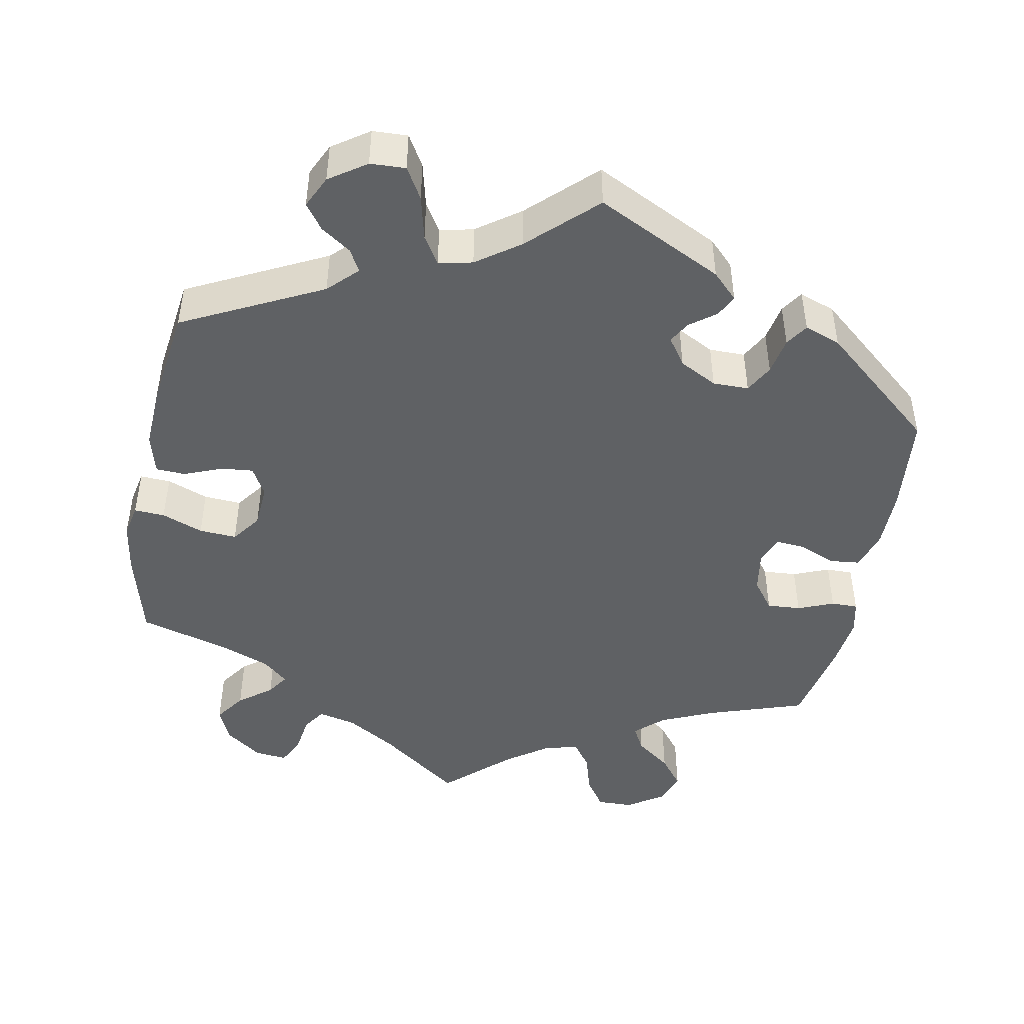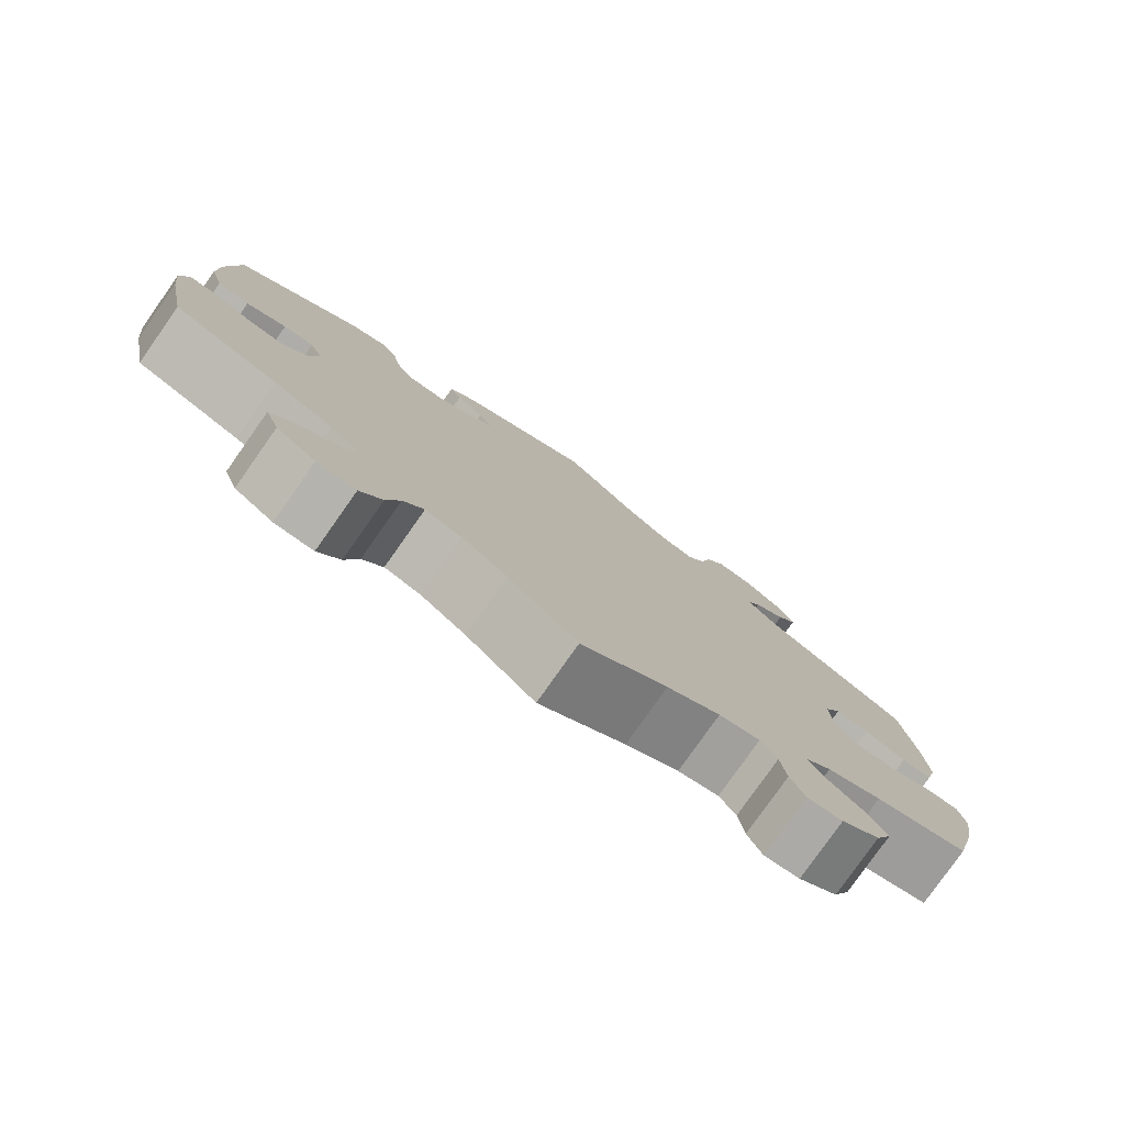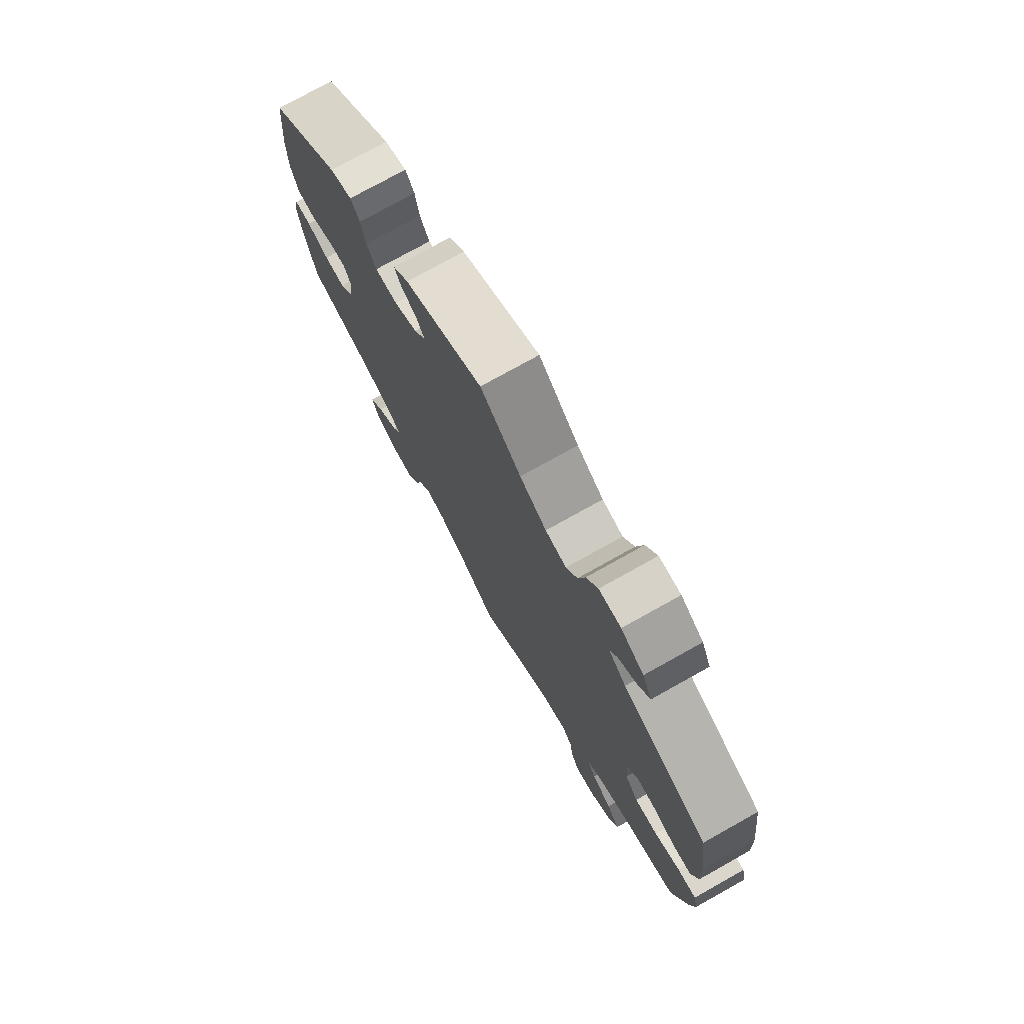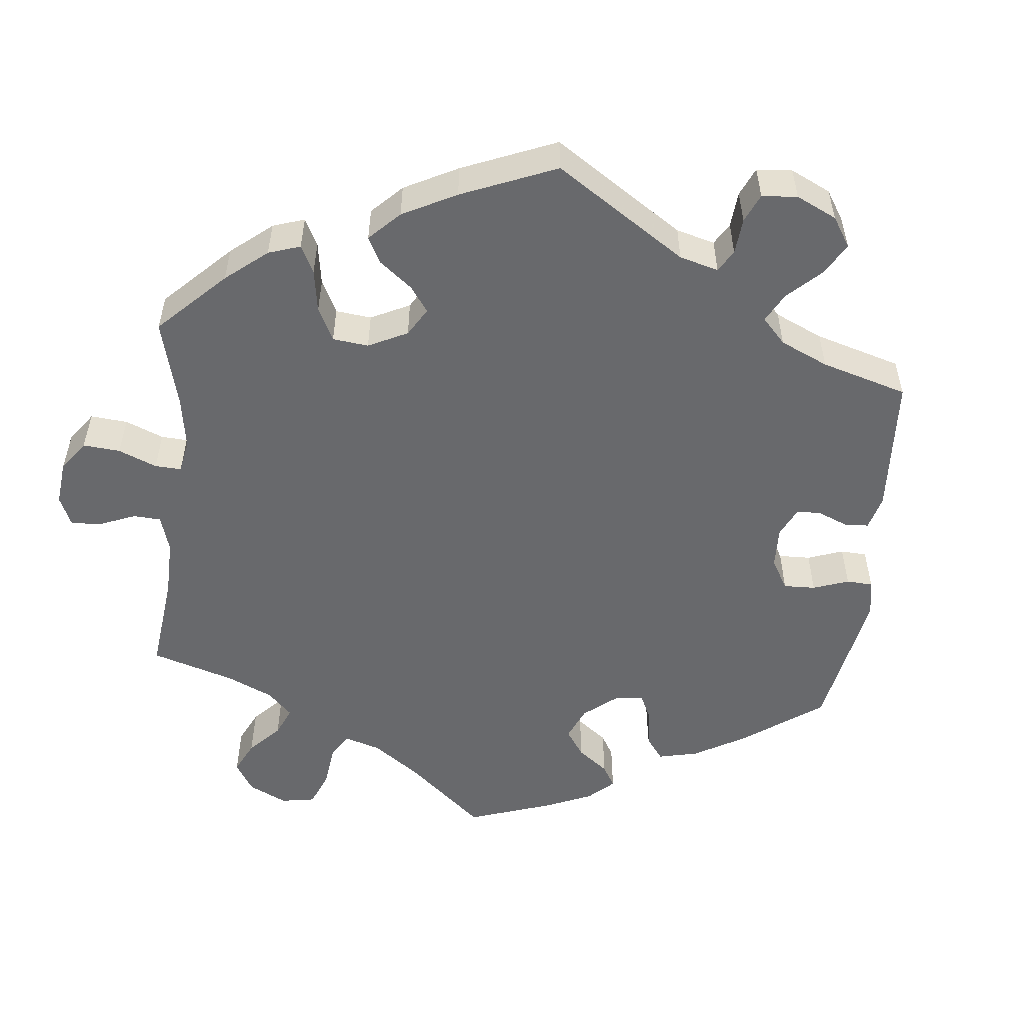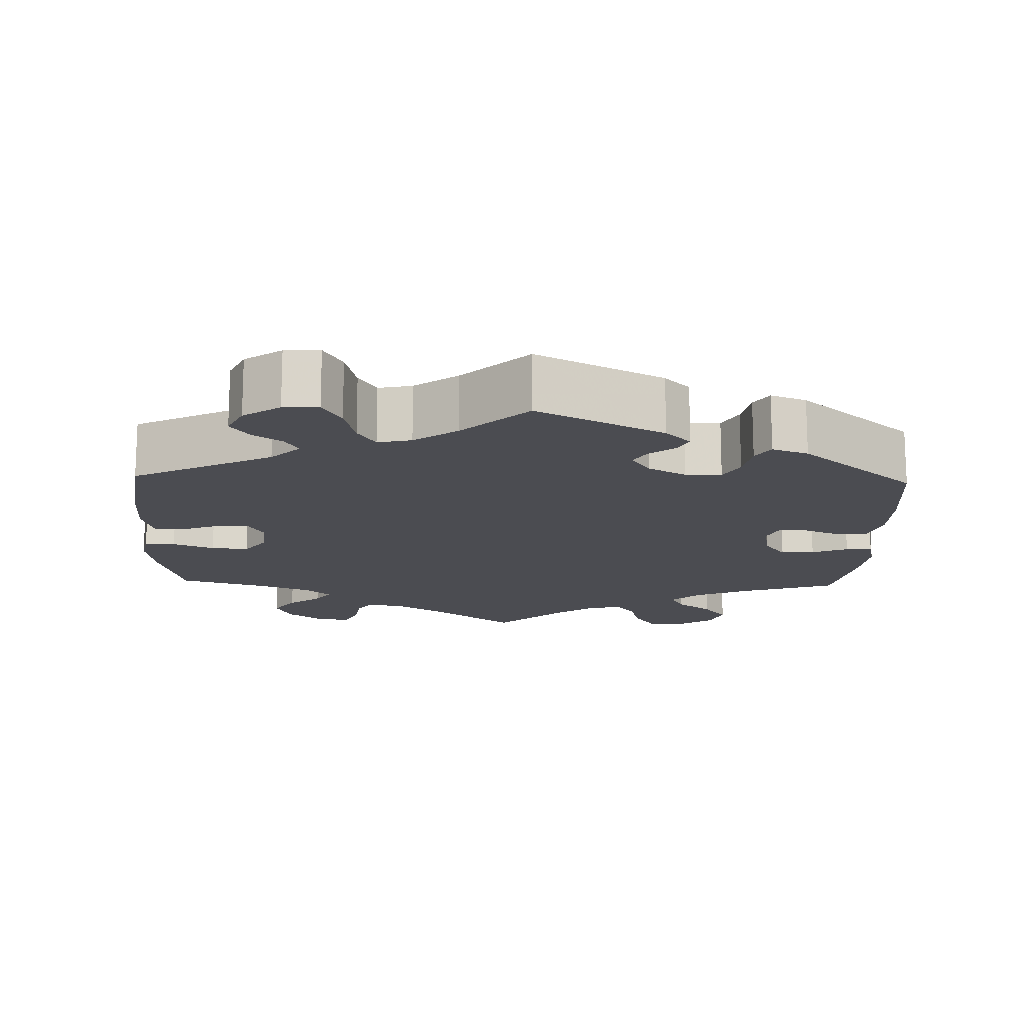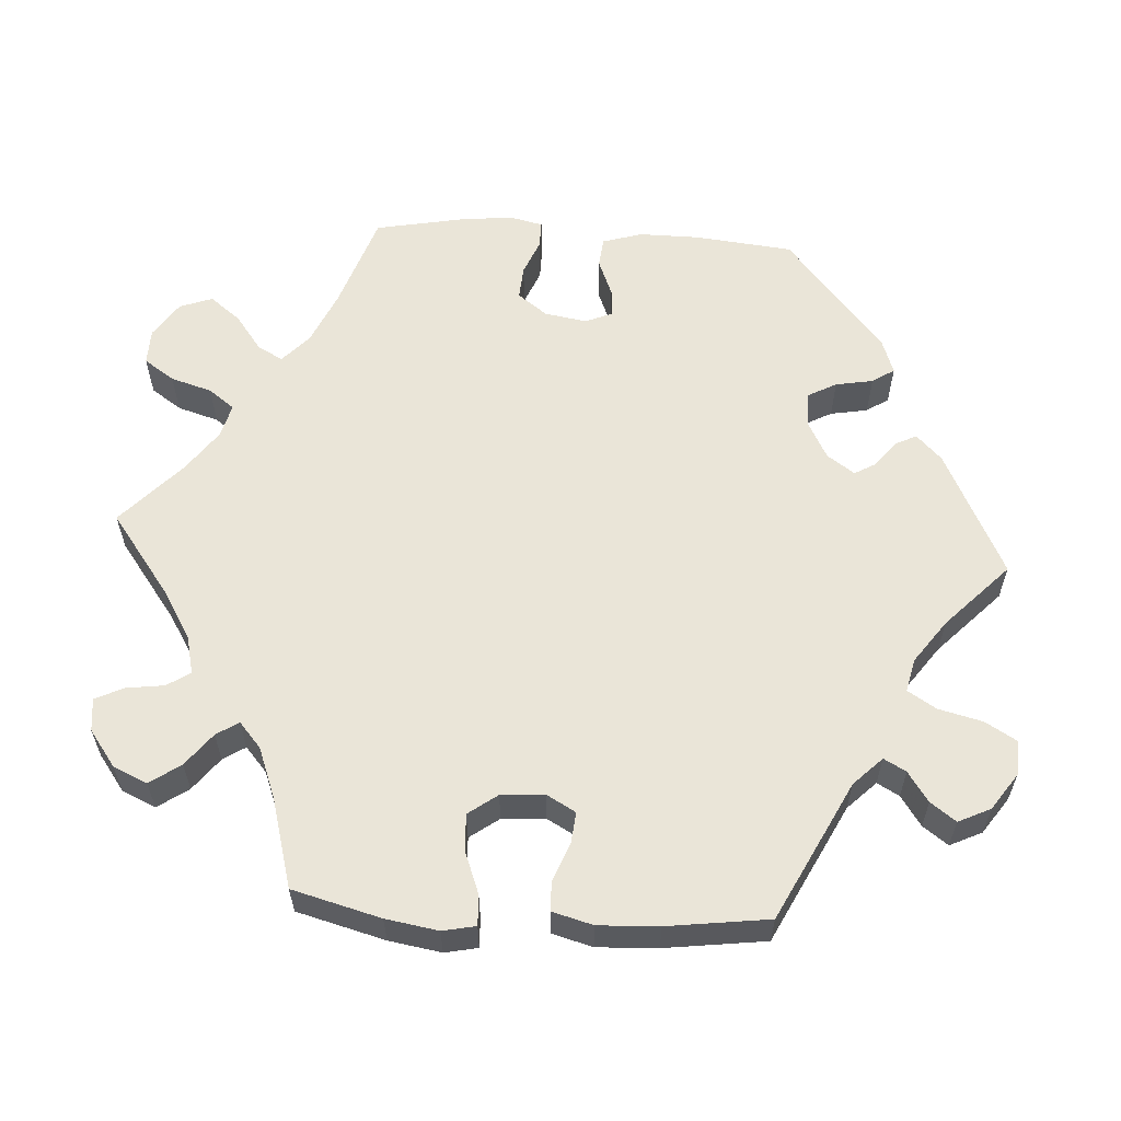
<metadata>
{"format":"obj","ext":"obj","renderer":"f3d","projection":"perspective","resolution":1024,"background":"white","views":[{"elev":-46.0,"azim":-10.8,"up":"+Y"},{"elev":-79.4,"azim":144.8,"up":"+Z"},{"elev":75.7,"azim":-119.2,"up":"+Z"},{"elev":-52.7,"azim":-66.0,"up":"+Y"},{"elev":-15.3,"azim":-1.9,"up":"+Y"},{"elev":59.3,"azim":-86.2,"up":"+Y"}]}
</metadata>
<code>
v -0.319 0.07 0.38
v -0.282 0.07 0.417
v -0.298 0.07 0.446
v -0.337 0.07 0.473
v -0.361 0.07 0.506
v -0.341 0.07 0.548
v -0.293 0.07 0.581
v -0.247 0.07 0.583
v -0.223 0.07 0.542
v -0.209 0.07 0.484
v -0.186 0.07 0.447
v -0.142 0.07 0.457
v -0.086 0.07 0.497
v -0.001 0.07 0.578
v 0.164 0.07 0.496
v 0.197 0.07 0.463
v 0.183 0.07 0.435
v 0.149 0.07 0.409
v 0.133 0.07 0.381
v 0.158 0.07 0.345
v 0.207 0.07 0.319
v 0.254 0.07 0.319
v 0.274 0.07 0.356
v 0.283 0.07 0.405
v 0.302 0.07 0.434
v 0.349 0.07 0.417
v 0.5 0.07 0.289
v 0.513 0.07 0.159
v 0.513 0.07 0.081
v 0.497 0.07 0.029
v 0.458 0.07 0.025
v 0.409 0.07 0.045
v 0.372 0.07 0.048
v 0.357 0.07 0.012
v 0.366 0.07 -0.043
v 0.395 0.07 -0.082
v 0.439 0.07 -0.079
v 0.486 0.07 -0.06
v 0.521 0.07 -0.06
v 0.531 0.07 -0.104
v 0.523 0.07 -0.173
v 0.5 0.07 -0.289
v 0.374 0.07 -0.331
v 0.303 0.07 -0.362
v 0.266 0.07 -0.396
v 0.284 0.07 -0.429
v 0.33 0.07 -0.464
v 0.361 0.07 -0.504
v 0.345 0.07 -0.547
v 0.298 0.07 -0.578
v 0.251 0.07 -0.579
v 0.224 0.07 -0.539
v 0.208 0.07 -0.485
v 0.183 0.07 -0.451
v 0.139 0.07 -0.462
v 0.084 0.07 -0.501
v 0 0.07 -0.578
v -0.105 0.07 -0.499
v -0.17 0.07 -0.459
v -0.22 0.07 -0.447
v -0.24 0.07 -0.477
v -0.247 0.07 -0.527
v -0.265 0.07 -0.564
v -0.308 0.07 -0.559
v -0.355 0.07 -0.524
v -0.375 0.07 -0.479
v -0.347 0.07 -0.439
v -0.304 0.07 -0.406
v -0.285 0.07 -0.377
v -0.318 0.07 -0.348
v -0.385 0.07 -0.322
v -0.501 0.07 -0.289
v -0.531 0.07 -0.173
v -0.542 0.07 -0.104
v -0.533 0.07 -0.061
v -0.493 0.07 -0.063
v -0.439 0.07 -0.084
v -0.39 0.07 -0.087
v -0.362 0.07 -0.049
v -0.358 0.07 0.008
v -0.379 0.07 0.046
v -0.42 0.07 0.042
v -0.471 0.07 0.022
v -0.509 0.07 0.024
v -0.523 0.07 0.077
v -0.519 0.07 0.156
v -0.501 0.07 0.289
v -0.319 0 0.38
v -0.282 0 0.417
v -0.298 0 0.446
v -0.337 0 0.473
v -0.361 0 0.506
v -0.341 0 0.548
v -0.293 0 0.581
v -0.247 0 0.583
v -0.223 0 0.542
v -0.209 0 0.484
v -0.186 0 0.447
v -0.142 0 0.457
v -0.086 0 0.497
v -0.001 0 0.578
v 0.164 0 0.496
v 0.197 0 0.463
v 0.183 0 0.435
v 0.149 0 0.409
v 0.133 0 0.381
v 0.158 0 0.345
v 0.207 0 0.319
v 0.254 0 0.319
v 0.274 0 0.356
v 0.283 0 0.405
v 0.302 0 0.434
v 0.349 0 0.417
v 0.5 0 0.289
v 0.513 0 0.159
v 0.513 0 0.081
v 0.497 0 0.029
v 0.458 0 0.025
v 0.409 0 0.045
v 0.372 0 0.048
v 0.357 0 0.012
v 0.366 0 -0.043
v 0.395 0 -0.082
v 0.439 0 -0.079
v 0.486 0 -0.06
v 0.521 0 -0.06
v 0.531 0 -0.104
v 0.523 0 -0.173
v 0.5 0 -0.289
v 0.374 0 -0.331
v 0.303 0 -0.362
v 0.266 0 -0.396
v 0.284 0 -0.429
v 0.33 0 -0.464
v 0.361 0 -0.504
v 0.345 0 -0.547
v 0.298 0 -0.578
v 0.251 0 -0.579
v 0.224 0 -0.539
v 0.208 0 -0.485
v 0.183 0 -0.451
v 0.139 0 -0.462
v 0.084 0 -0.501
v 0 0 -0.578
v -0.105 0 -0.499
v -0.17 0 -0.459
v -0.22 0 -0.447
v -0.24 0 -0.477
v -0.247 0 -0.527
v -0.265 0 -0.564
v -0.308 0 -0.559
v -0.355 0 -0.524
v -0.375 0 -0.479
v -0.347 0 -0.439
v -0.304 0 -0.406
v -0.285 0 -0.377
v -0.318 0 -0.348
v -0.385 0 -0.322
v -0.501 0 -0.289
v -0.531 0 -0.173
v -0.542 0 -0.104
v -0.533 0 -0.061
v -0.493 0 -0.063
v -0.439 0 -0.084
v -0.39 0 -0.087
v -0.362 0 -0.049
v -0.358 0 0.008
v -0.379 0 0.046
v -0.42 0 0.042
v -0.471 0 0.022
v -0.509 0 0.024
v -0.523 0 0.077
v -0.519 0 0.156
v -0.501 0 0.289
f 86 87 1
f 85 86 1 2
f 82 83 84 85
f 81 82 85 2
f 80 81 2
f 79 80 2
f 74 75 76 77
f 74 77 78
f 71 72 73 74
f 70 71 74 78
f 69 70 78 79
f 65 66 67 68
f 65 68 69
f 64 65 69
f 61 62 63 64
f 60 61 64 69
f 59 60 69 79
f 56 57 58
f 55 56 58 59
f 54 55 59 79
f 50 51 52 53
f 50 53 54
f 49 50 54
f 46 47 48 49
f 45 46 49 54
f 44 45 54 79
f 40 41 42 43
f 37 38 39 40
f 36 37 40 43
f 35 36 43 44
f 29 30 31 32
f 29 32 33
f 28 29 33
f 27 28 33
f 26 27 33
f 23 24 25 26
f 22 23 26 33
f 21 22 33 34
f 15 16 17 18
f 13 14 15 18
f 12 13 18 19
f 11 12 19 20
f 7 8 9 10
f 7 10 11
f 6 7 11
f 3 4 5 6
f 2 3 6 11
f 34 35 44 79
f 20 21 34 79
f 2 11 20 79
f 88 174 173
f 89 88 173 172
f 172 171 170 169
f 89 172 169 168
f 89 168 167
f 89 167 166
f 164 163 162 161
f 165 164 161
f 161 160 159 158
f 165 161 158 157
f 166 165 157 156
f 155 154 153 152
f 156 155 152
f 156 152 151
f 151 150 149 148
f 156 151 148 147
f 166 156 147 146
f 145 144 143
f 146 145 143 142
f 166 146 142 141
f 140 139 138 137
f 141 140 137
f 141 137 136
f 136 135 134 133
f 141 136 133 132
f 166 141 132 131
f 130 129 128 127
f 127 126 125 124
f 130 127 124 123
f 131 130 123 122
f 119 118 117 116
f 120 119 116
f 120 116 115
f 120 115 114
f 120 114 113
f 113 112 111 110
f 120 113 110 109
f 121 120 109 108
f 105 104 103 102
f 105 102 101 100
f 106 105 100 99
f 107 106 99 98
f 97 96 95 94
f 98 97 94
f 98 94 93
f 93 92 91 90
f 98 93 90 89
f 166 131 122 121
f 166 121 108 107
f 166 107 98 89
f 1 88 89 2
f 2 89 90 3
f 3 90 91 4
f 4 91 92 5
f 5 92 93 6
f 6 93 94 7
f 7 94 95 8
f 8 95 96 9
f 9 96 97 10
f 10 97 98 11
f 11 98 99 12
f 12 99 100 13
f 13 100 101 14
f 14 101 102 15
f 15 102 103 16
f 16 103 104 17
f 17 104 105 18
f 18 105 106 19
f 19 106 107 20
f 20 107 108 21
f 21 108 109 22
f 22 109 110 23
f 23 110 111 24
f 24 111 112 25
f 25 112 113 26
f 26 113 114 27
f 27 114 115 28
f 28 115 116 29
f 29 116 117 30
f 30 117 118 31
f 31 118 119 32
f 32 119 120 33
f 33 120 121 34
f 34 121 122 35
f 35 122 123 36
f 36 123 124 37
f 37 124 125 38
f 38 125 126 39
f 39 126 127 40
f 40 127 128 41
f 41 128 129 42
f 42 129 130 43
f 43 130 131 44
f 44 131 132 45
f 45 132 133 46
f 46 133 134 47
f 47 134 135 48
f 48 135 136 49
f 49 136 137 50
f 50 137 138 51
f 51 138 139 52
f 52 139 140 53
f 53 140 141 54
f 54 141 142 55
f 55 142 143 56
f 56 143 144 57
f 57 144 145 58
f 58 145 146 59
f 59 146 147 60
f 60 147 148 61
f 61 148 149 62
f 62 149 150 63
f 63 150 151 64
f 64 151 152 65
f 65 152 153 66
f 66 153 154 67
f 67 154 155 68
f 68 155 156 69
f 69 156 157 70
f 70 157 158 71
f 71 158 159 72
f 72 159 160 73
f 73 160 161 74
f 74 161 162 75
f 75 162 163 76
f 76 163 164 77
f 77 164 165 78
f 78 165 166 79
f 79 166 167 80
f 80 167 168 81
f 81 168 169 82
f 82 169 170 83
f 83 170 171 84
f 84 171 172 85
f 85 172 173 86
f 86 173 174 87
f 87 174 88 1

</code>
